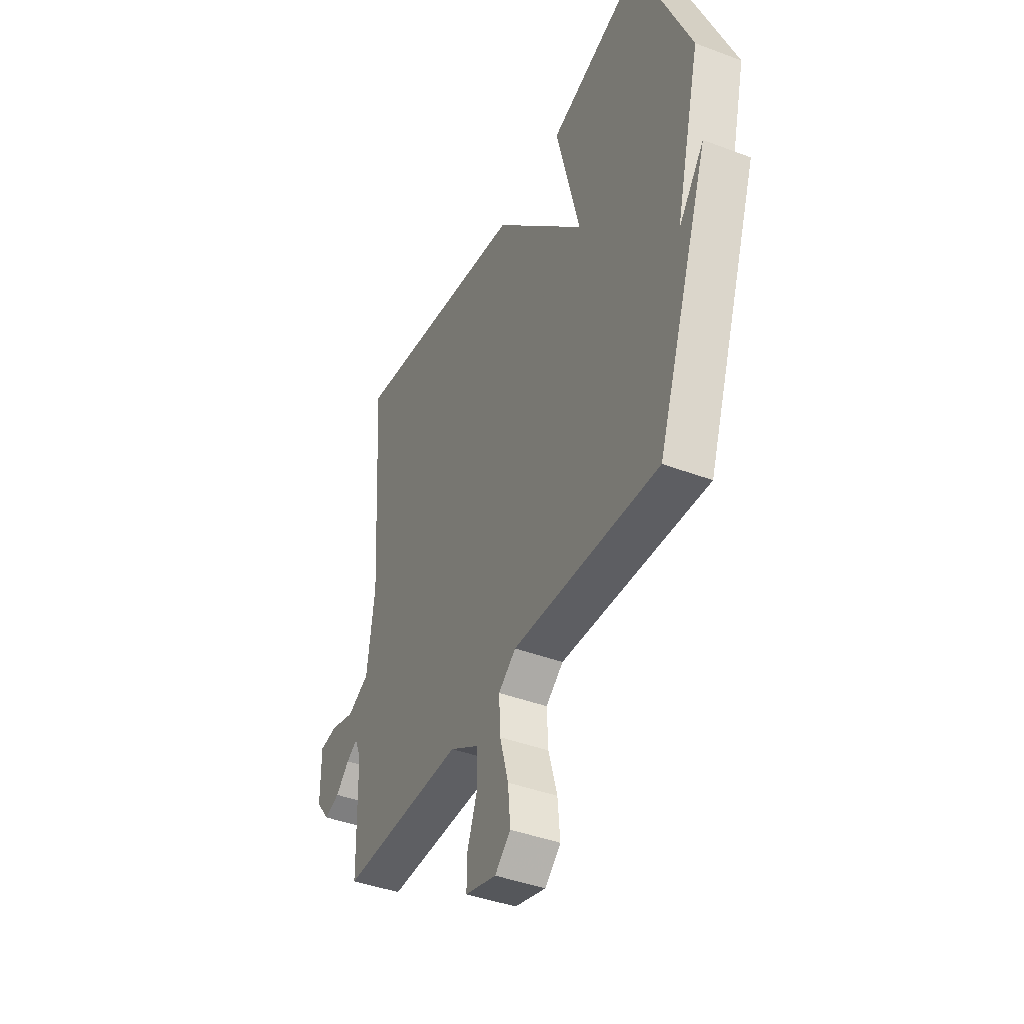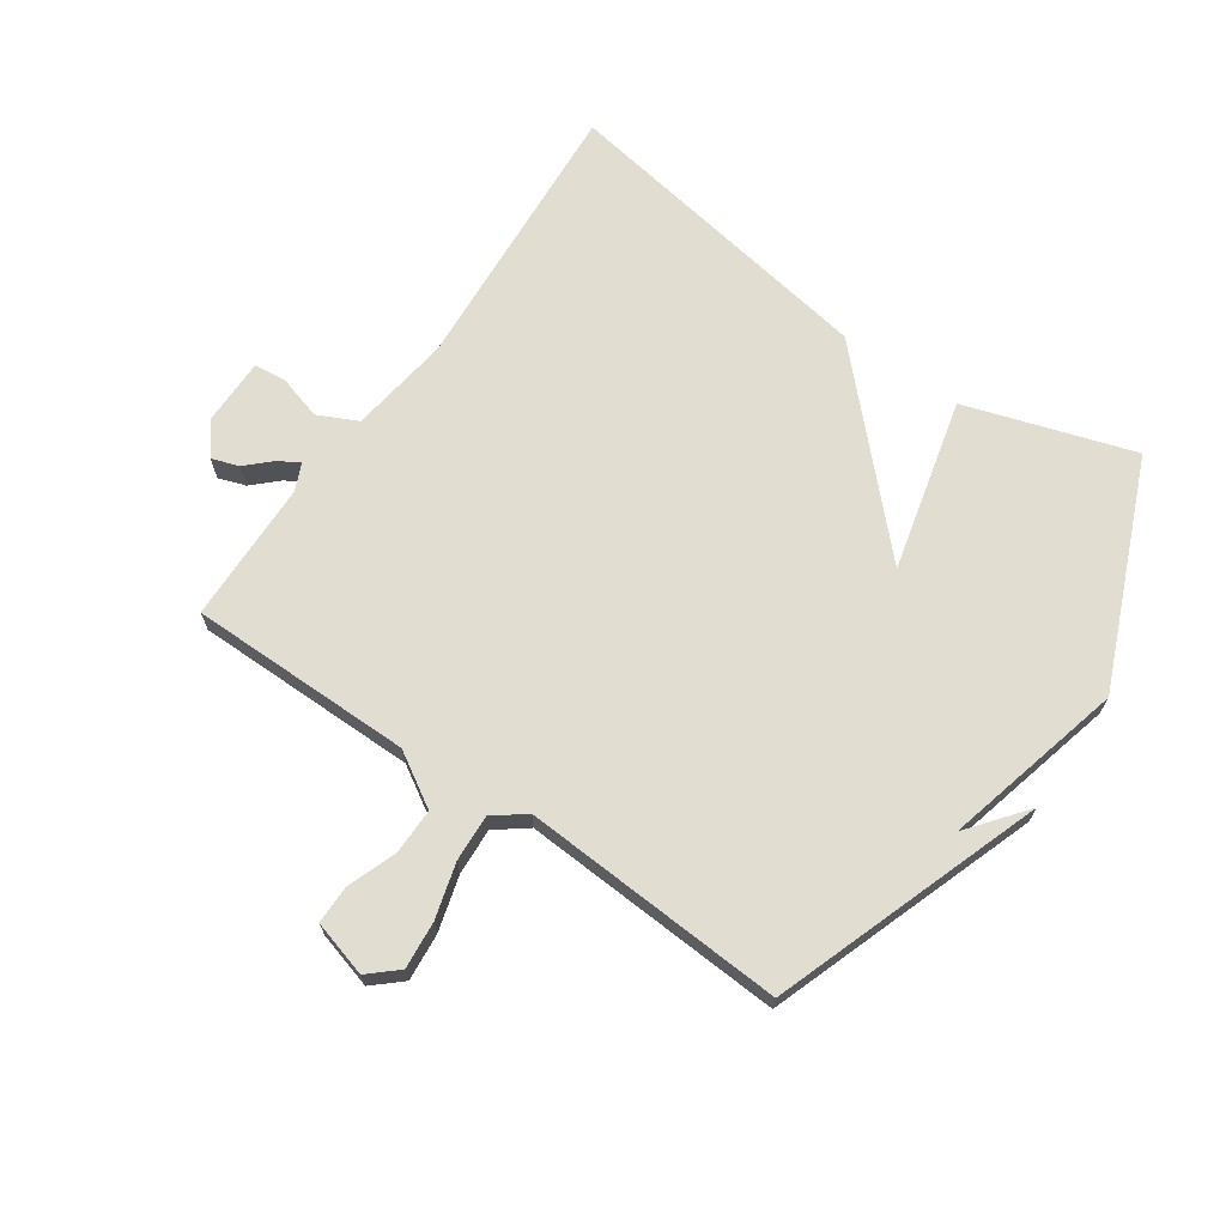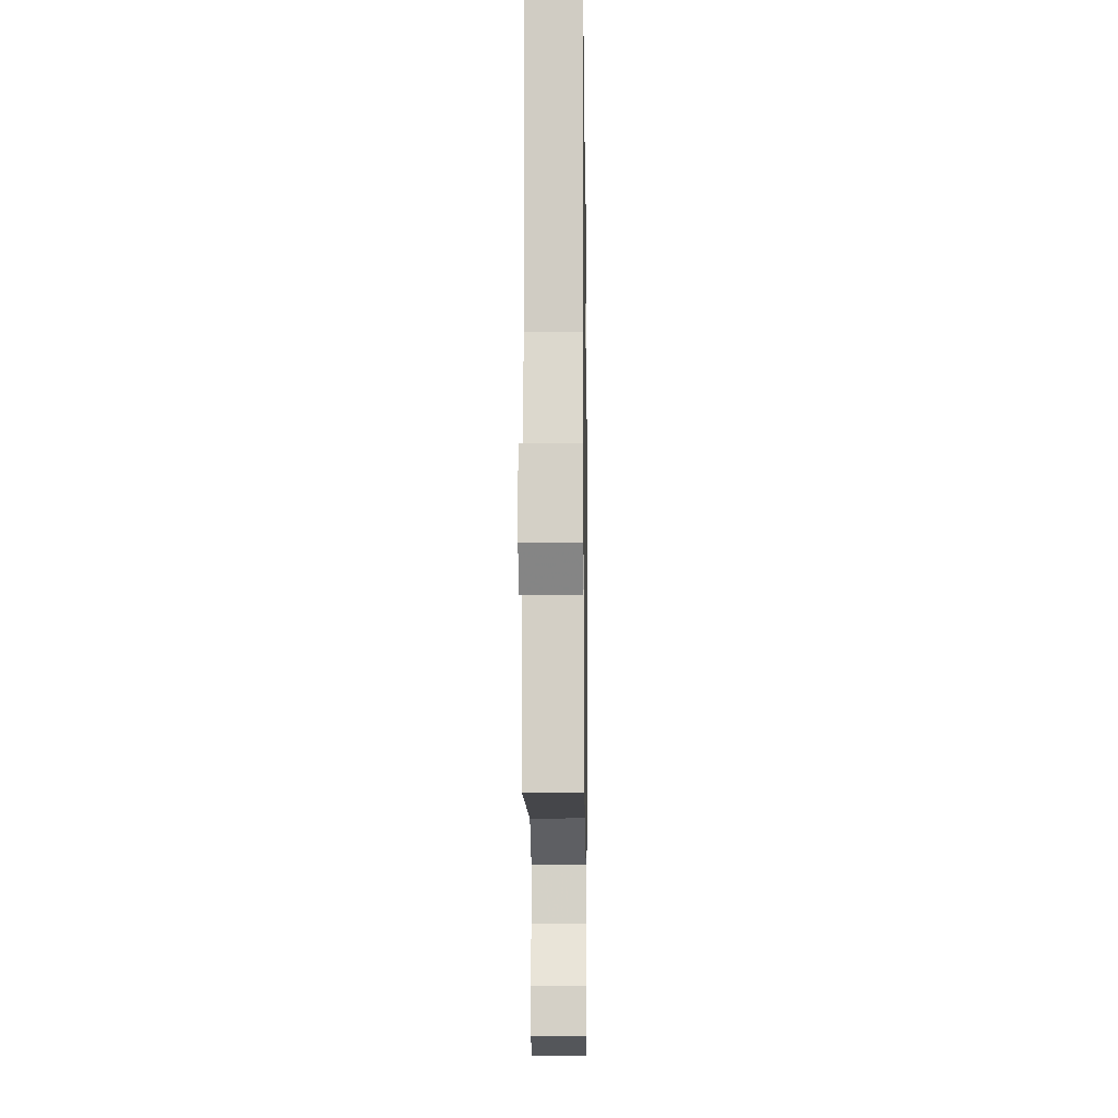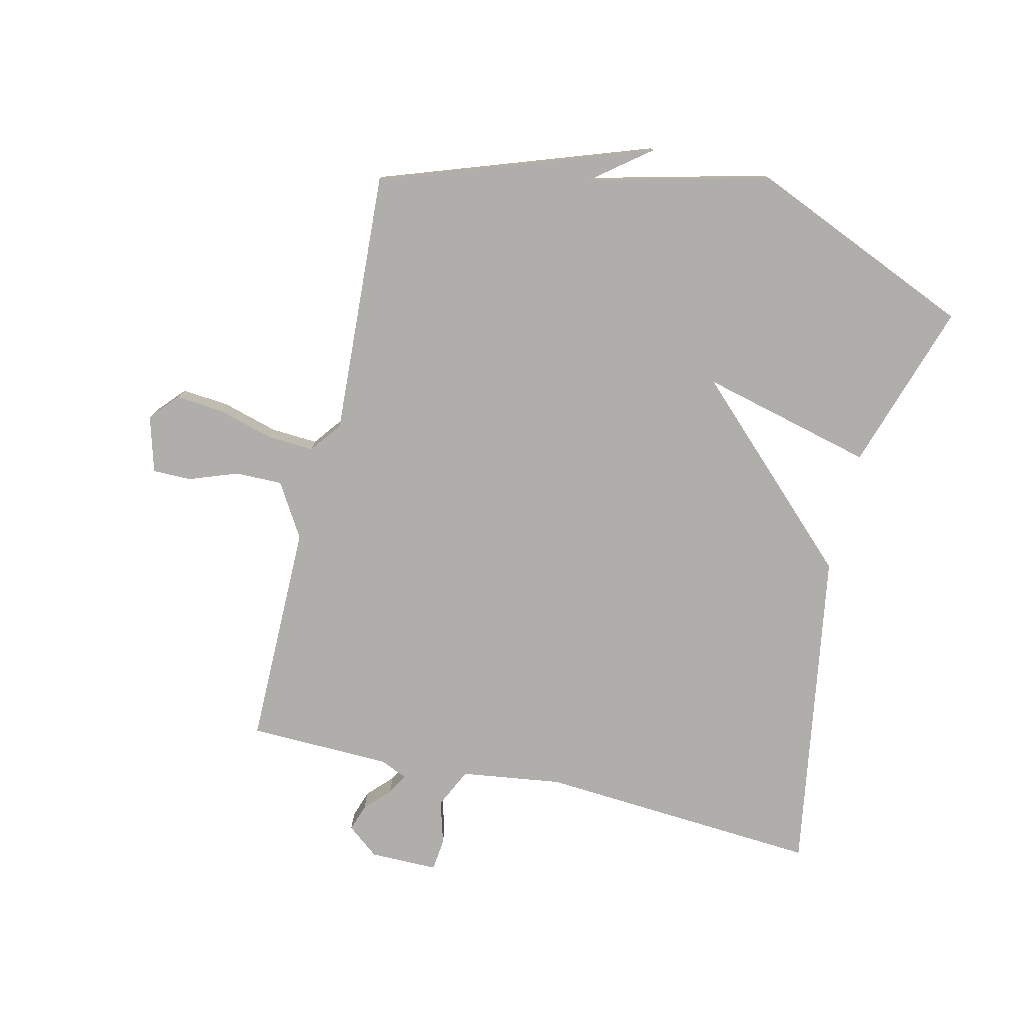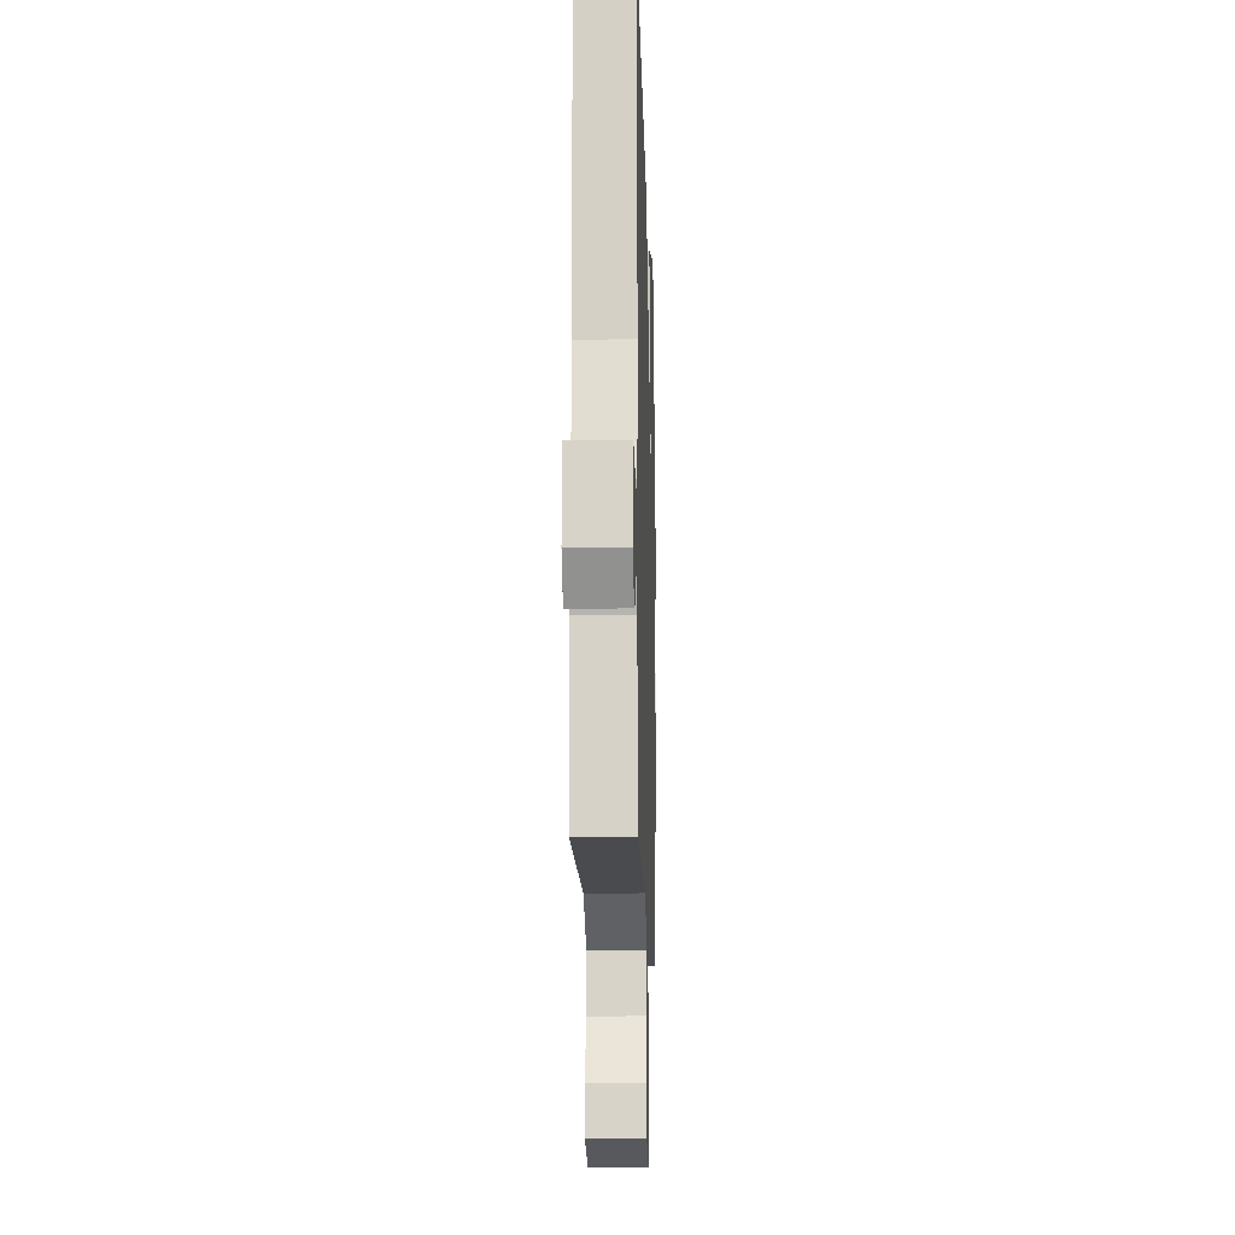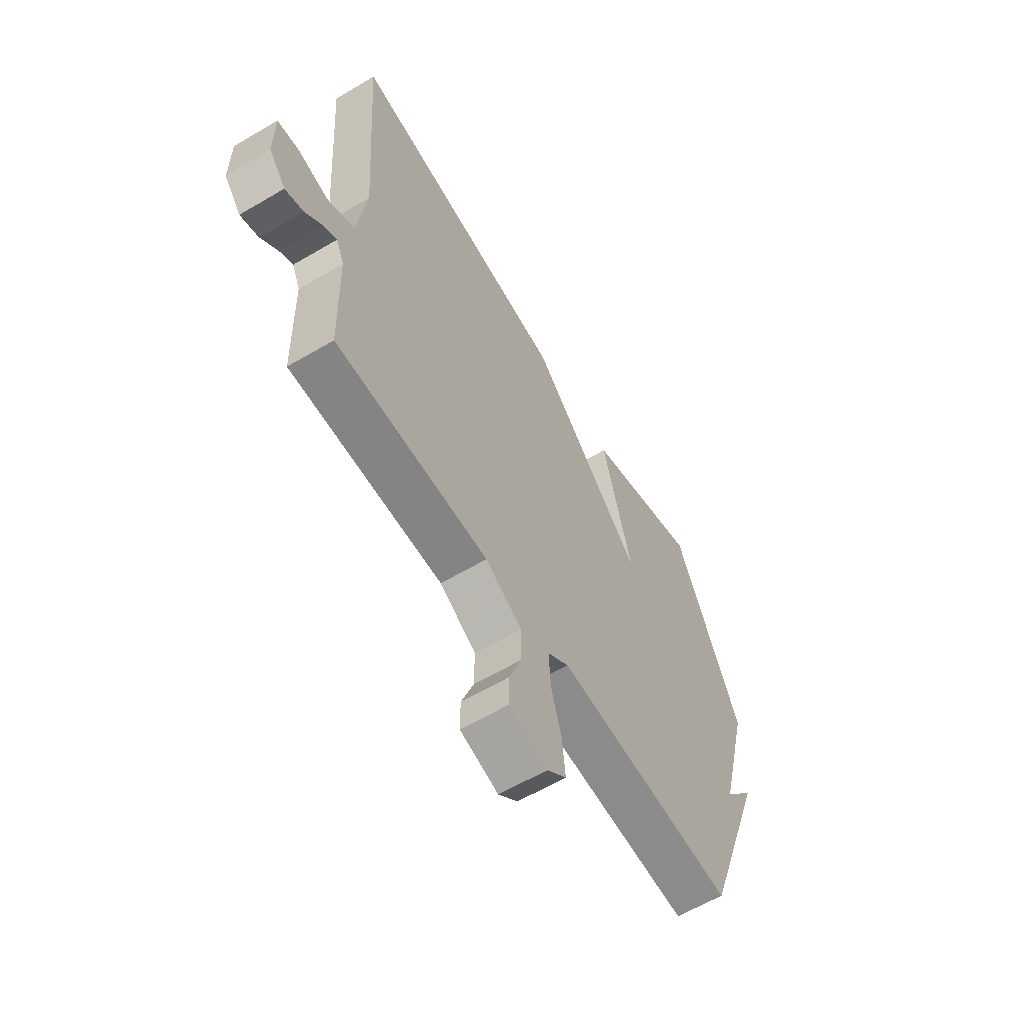
<metadata>
{"format":"obj","ext":"obj","renderer":"f3d","projection":"perspective","resolution":1024,"background":"white","views":[{"elev":-41.7,"azim":-114.5,"up":"+Z"},{"elev":68.5,"azim":-145.4,"up":"+Y"},{"elev":-9.8,"azim":90.8,"up":"+Z"},{"elev":-77.6,"azim":-103.4,"up":"+Y"},{"elev":-14.1,"azim":91.7,"up":"+Z"},{"elev":-61.3,"azim":121.0,"up":"+Z"}]}
</metadata>
<code>
v 0.5 0.07 -0.5
v 0.136 0.07 -0.501
v 0.049 0.07 -0.554
v 0.05 0.07 -0.63
v 0.079 0.07 -0.709
v 0.079 0.07 -0.771
v -0.012 0.07 -0.797
v -0.058 0.07 -0.756
v -0.051 0.07 -0.679
v -0.026 0.07 -0.59
v -0.022 0.07 -0.514
v -0.073 0.07 -0.475
v -0.5 0.07 -0.5
v -0.654 0.07 -0.063
v -0.58 0.07 -0.157
v -0.654 0.07 0.137
v -0.5 0.07 0.5
v -0.228 0.07 0.413
v -0.297 0.07 0.134
v -0.028 0.07 0.413
v 0.5 0.07 0.5
v 0.47 0.07 0.043
v 0.493 0.07 -0.12
v 0.557 0.07 -0.151
v 0.629 0.07 -0.13
v 0.681 0.07 -0.136
v 0.681 0.07 -0.246
v 0.641 0.07 -0.297
v 0.597 0.07 -0.282
v 0.557 0.07 -0.244
v 0.524 0.07 -0.225
v 0.505 0.07 -0.269
v 0.5 0 -0.5
v 0.136 0 -0.501
v 0.049 0 -0.554
v 0.05 0 -0.63
v 0.079 0 -0.709
v 0.079 0 -0.771
v -0.012 0 -0.797
v -0.058 0 -0.756
v -0.051 0 -0.679
v -0.026 0 -0.59
v -0.022 0 -0.514
v -0.073 0 -0.475
v -0.5 0 -0.5
v -0.654 0 -0.063
v -0.58 0 -0.157
v -0.654 0 0.137
v -0.5 0 0.5
v -0.228 0 0.413
v -0.297 0 0.134
v -0.028 0 0.413
v 0.5 0 0.5
v 0.47 0 0.043
v 0.493 0 -0.12
v 0.557 0 -0.151
v 0.629 0 -0.13
v 0.681 0 -0.136
v 0.681 0 -0.246
v 0.641 0 -0.297
v 0.597 0 -0.282
v 0.557 0 -0.244
v 0.524 0 -0.225
v 0.505 0 -0.269
f 28 29 30
f 27 28 30
f 26 27 30
f 25 26 30
f 24 25 30
f 23 24 30 31
f 19 20 21 22
f 19 22 23
f 17 18 19
f 16 17 19
f 15 16 19
f 23 31 32
f 19 23 32
f 15 19 32
f 8 9 10
f 7 8 10
f 6 7 10
f 5 6 10
f 4 5 10
f 3 4 10 11
f 2 3 11 12
f 1 2 12
f 32 1 12
f 15 32 12
f 15 12 13
f 13 14 15
f 62 61 60
f 62 60 59
f 62 59 58
f 62 58 57
f 62 57 56
f 63 62 56 55
f 54 53 52 51
f 55 54 51
f 51 50 49
f 51 49 48
f 51 48 47
f 64 63 55
f 64 55 51
f 64 51 47
f 42 41 40
f 42 40 39
f 42 39 38
f 42 38 37
f 42 37 36
f 43 42 36 35
f 44 43 35 34
f 44 34 33
f 44 33 64
f 44 64 47
f 45 44 47
f 47 46 45
f 1 33 34 2
f 2 34 35 3
f 3 35 36 4
f 4 36 37 5
f 5 37 38 6
f 6 38 39 7
f 7 39 40 8
f 8 40 41 9
f 9 41 42 10
f 10 42 43 11
f 11 43 44 12
f 12 44 45 13
f 13 45 46 14
f 14 46 47 15
f 15 47 48 16
f 16 48 49 17
f 17 49 50 18
f 18 50 51 19
f 19 51 52 20
f 20 52 53 21
f 21 53 54 22
f 22 54 55 23
f 23 55 56 24
f 24 56 57 25
f 25 57 58 26
f 26 58 59 27
f 27 59 60 28
f 28 60 61 29
f 29 61 62 30
f 30 62 63 31
f 31 63 64 32
f 32 64 33 1

</code>
